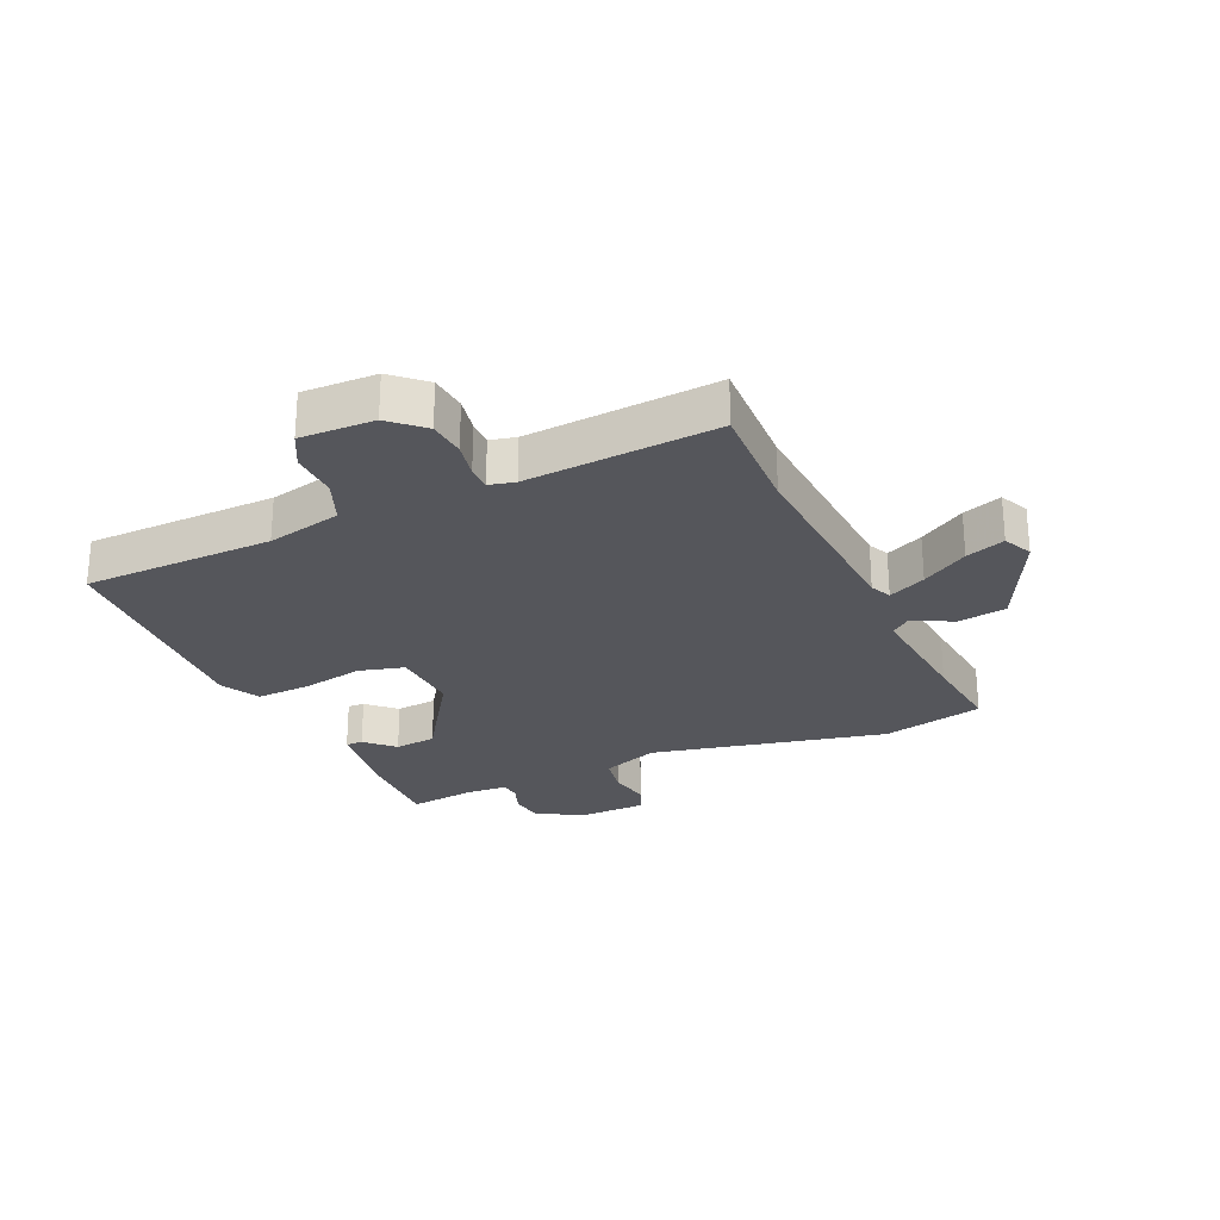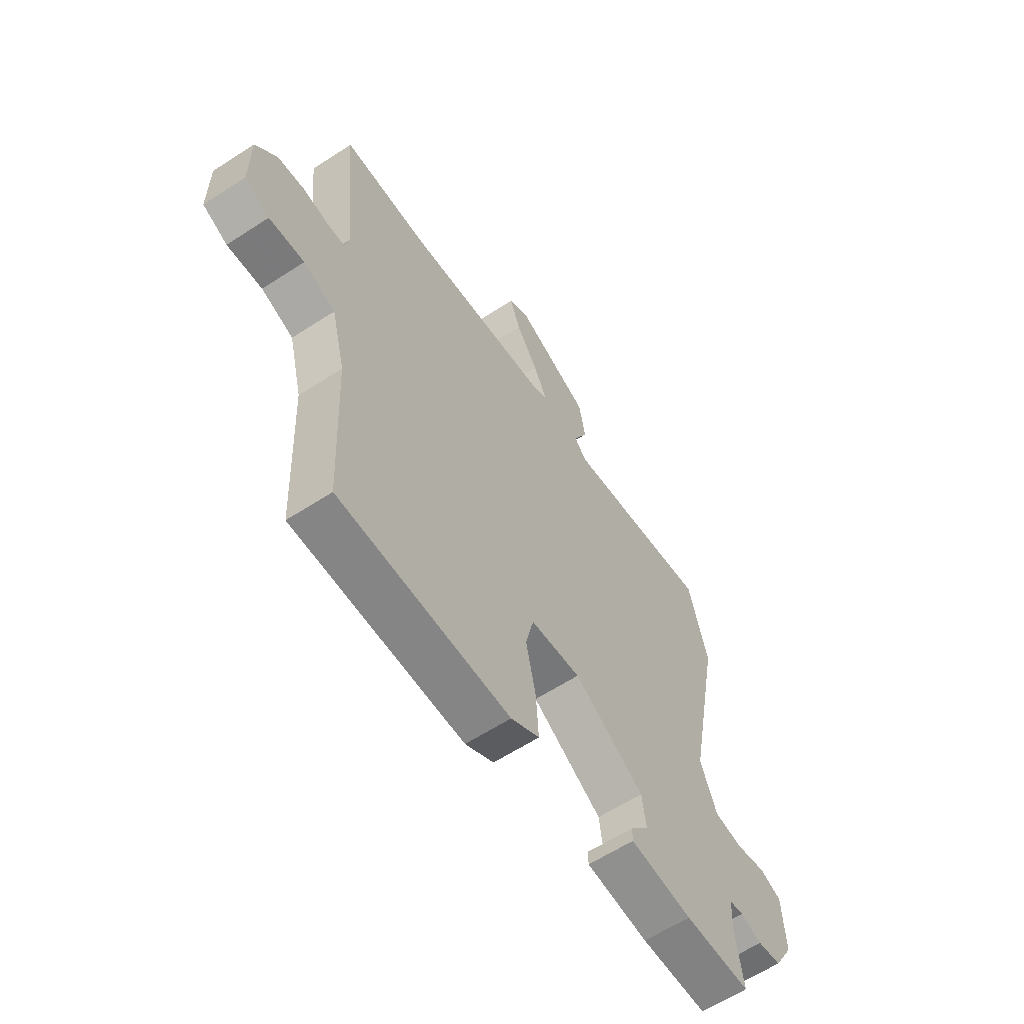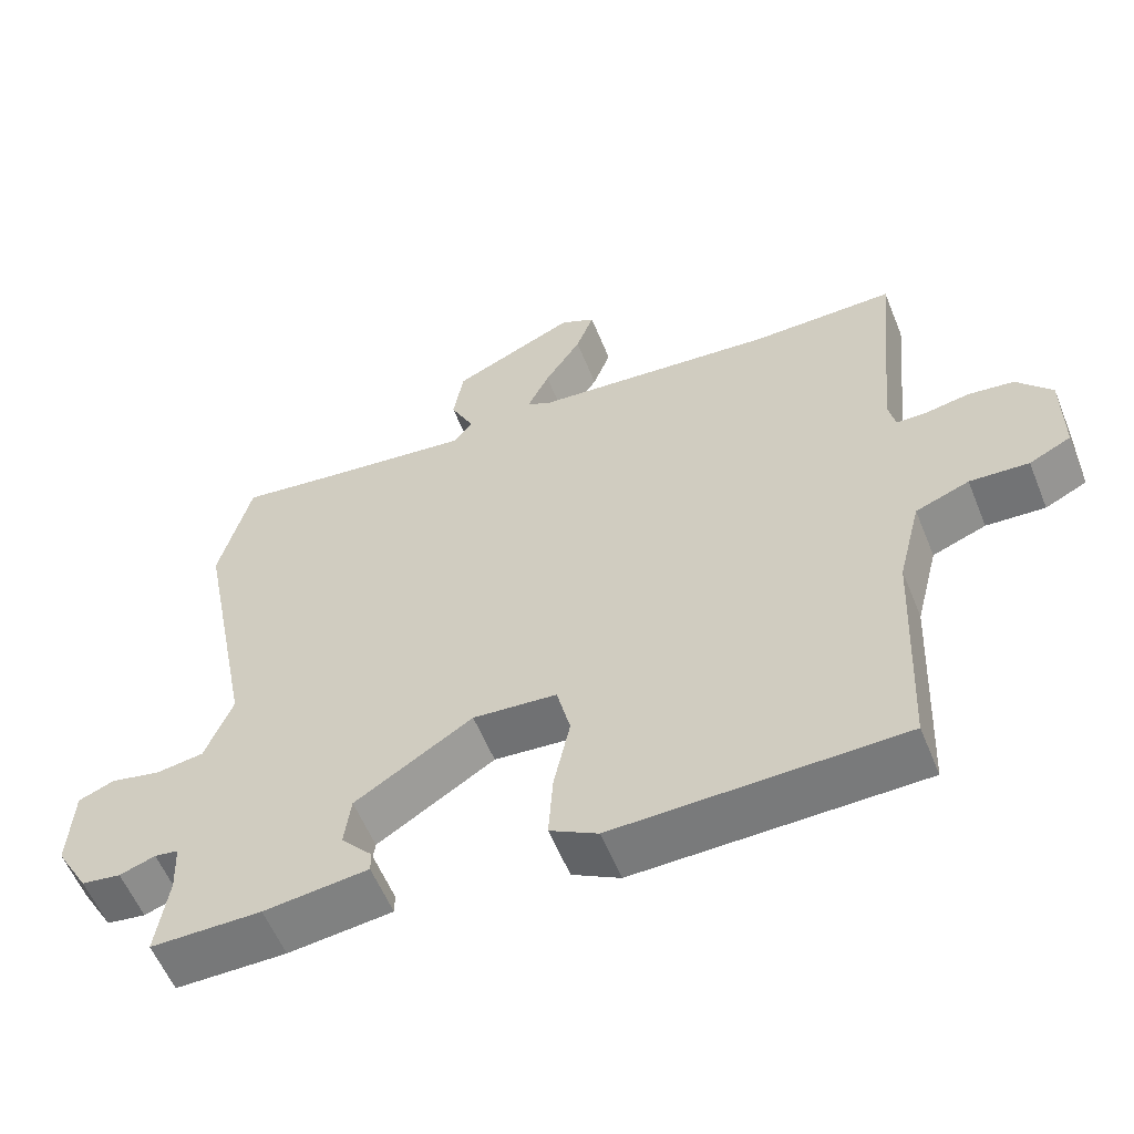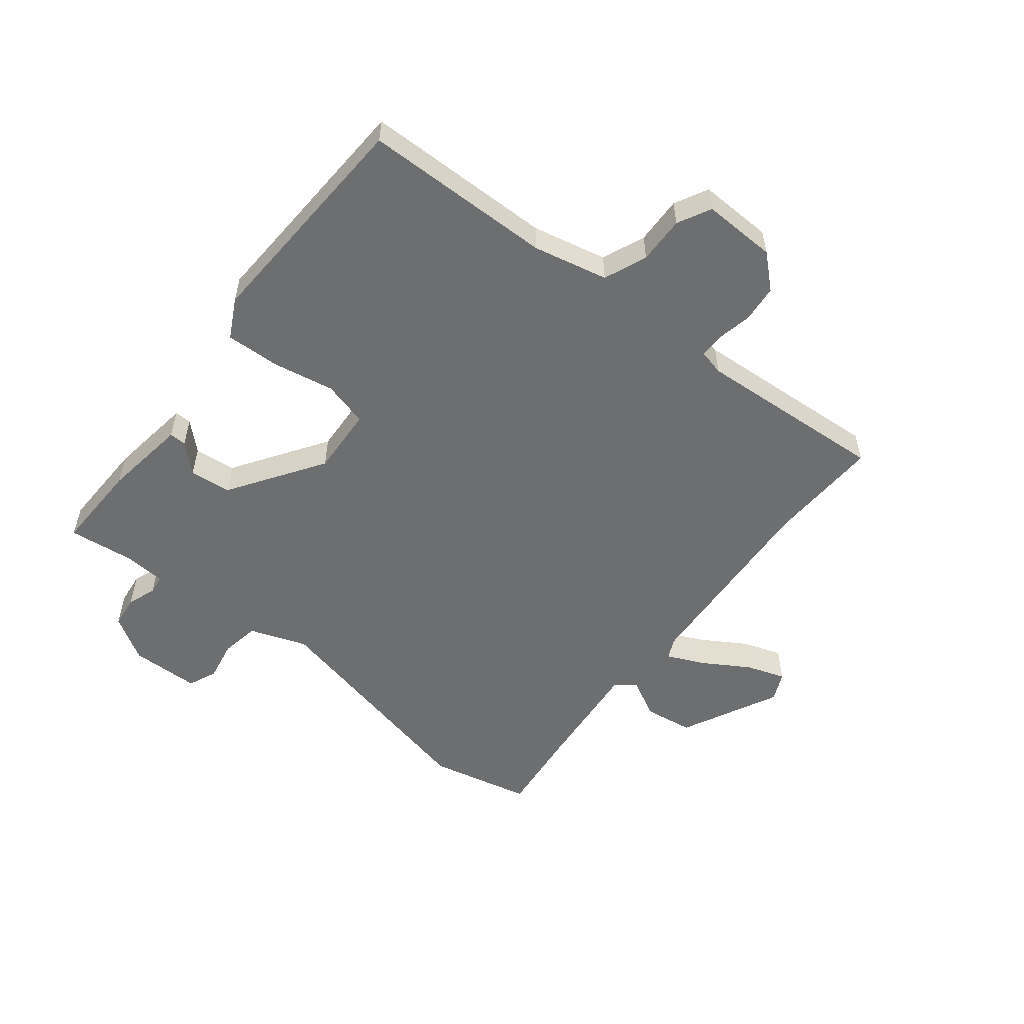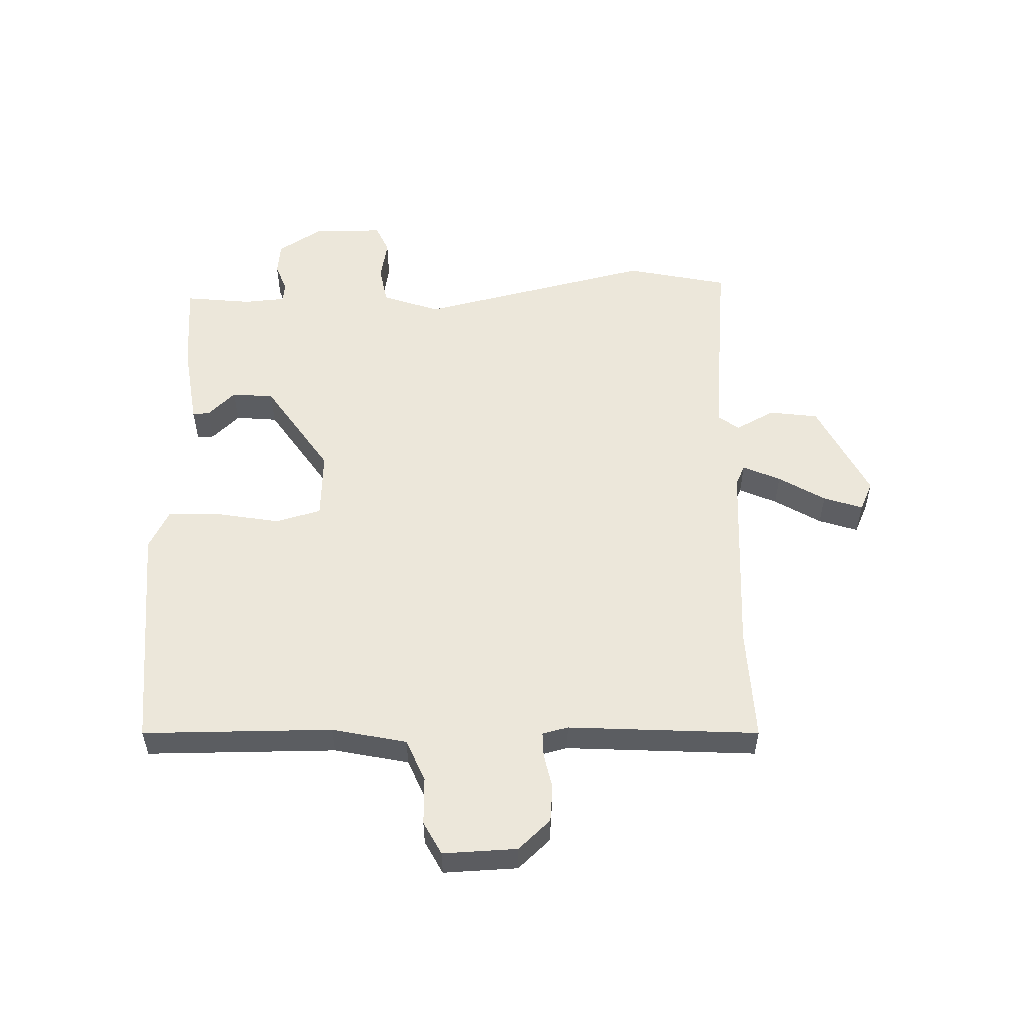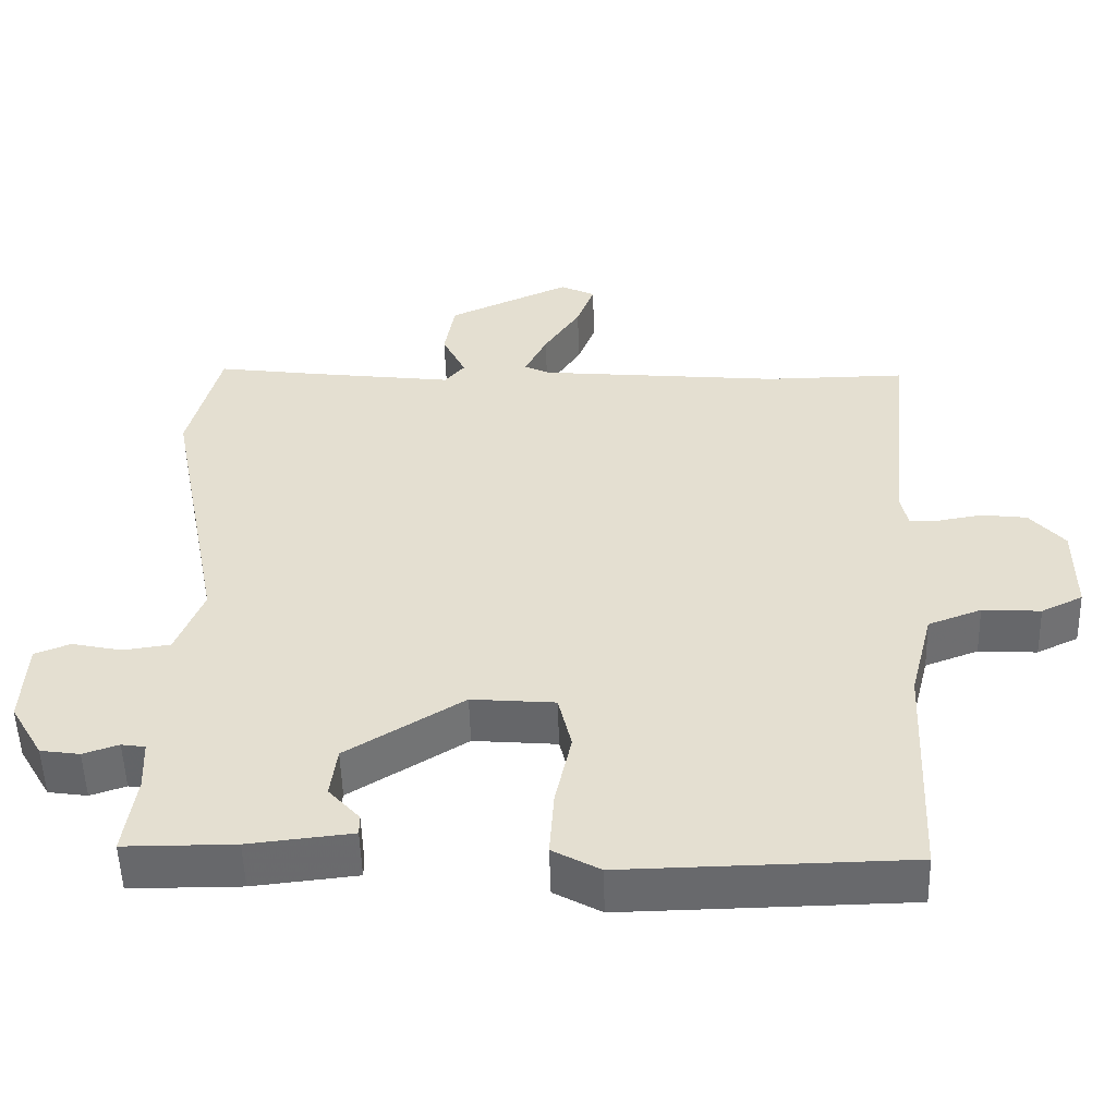
<metadata>
{"format":"obj","ext":"obj","renderer":"f3d","projection":"perspective","resolution":1024,"background":"white","views":[{"elev":-26.2,"azim":-67.4,"up":"+Y"},{"elev":-61.0,"azim":-56.4,"up":"+Z"},{"elev":-57.6,"azim":-158.0,"up":"+Z"},{"elev":-54.3,"azim":-130.1,"up":"+Y"},{"elev":54.1,"azim":-93.7,"up":"+Y"},{"elev":-52.6,"azim":-178.3,"up":"+Z"}]}
</metadata>
<code>
v 0.484 0.07 0.563
v 0.527 0.07 0.395
v 0.451 0.07 0.003
v 0.488 0.07 -0.091
v 0.552 0.07 -0.1
v 0.62 0.07 -0.085
v 0.668 0.07 -0.104
v 0.674 0.07 -0.219
v 0.63 0.07 -0.295
v 0.577 0.07 -0.303
v 0.529 0.07 -0.287
v 0.497 0.07 -0.292
v 0.494 0.07 -0.361
v 0.51 0.07 -0.471
v 0.361 0.07 -0.472
v 0.221 0.07 -0.457
v 0.221 0.07 -0.429
v 0.263 0.07 -0.382
v 0.254 0.07 -0.313
v 0.096 0.07 -0.215
v -0.017 0.07 -0.225
v -0.035 0.07 -0.301
v -0.013 0.07 -0.403
v -0.007 0.07 -0.493
v -0.071 0.07 -0.529
v -0.455 0.07 -0.523
v -0.469 0.07 -0.208
v -0.5 0.07 -0.085
v -0.572 0.07 -0.058
v -0.651 0.07 -0.063
v -0.707 0.07 -0.036
v -0.707 0.07 0.087
v -0.66 0.07 0.142
v -0.599 0.07 0.15
v -0.54 0.07 0.14
v -0.499 0.07 0.141
v -0.49 0.07 0.184
v -0.521 0.07 0.5
v -0.331 0.07 0.499
v -0.003 0.07 0.531
v 0.031 0.07 0.548
v 0.001 0.07 0.609
v -0.048 0.07 0.684
v -0.072 0.07 0.748
v -0.025 0.07 0.772
v 0.141 0.07 0.697
v 0.155 0.07 0.616
v 0.123 0.07 0.55
v 0.15 0.07 0.518
v 0.344 0.07 0.543
v 0.484 0 0.563
v 0.527 0 0.395
v 0.451 0 0.003
v 0.488 0 -0.091
v 0.552 0 -0.1
v 0.62 0 -0.085
v 0.668 0 -0.104
v 0.674 0 -0.219
v 0.63 0 -0.295
v 0.577 0 -0.303
v 0.529 0 -0.287
v 0.497 0 -0.292
v 0.494 0 -0.361
v 0.51 0 -0.471
v 0.361 0 -0.472
v 0.221 0 -0.457
v 0.221 0 -0.429
v 0.263 0 -0.382
v 0.254 0 -0.313
v 0.096 0 -0.215
v -0.017 0 -0.225
v -0.035 0 -0.301
v -0.013 0 -0.403
v -0.007 0 -0.493
v -0.071 0 -0.529
v -0.455 0 -0.523
v -0.469 0 -0.208
v -0.5 0 -0.085
v -0.572 0 -0.058
v -0.651 0 -0.063
v -0.707 0 -0.036
v -0.707 0 0.087
v -0.66 0 0.142
v -0.599 0 0.15
v -0.54 0 0.14
v -0.499 0 0.141
v -0.49 0 0.184
v -0.521 0 0.5
v -0.331 0 0.499
v -0.003 0 0.531
v 0.031 0 0.548
v 0.001 0 0.609
v -0.048 0 0.684
v -0.072 0 0.748
v -0.025 0 0.772
v 0.141 0 0.697
v 0.155 0 0.616
v 0.123 0 0.55
v 0.15 0 0.518
v 0.344 0 0.543
f 45 46 47 48
f 43 44 45 48
f 42 43 48 49
f 41 42 49
f 40 41 49
f 39 40 49
f 37 38 39
f 36 37 39 49
f 32 33 34 35
f 32 35 36
f 29 30 31 32
f 28 29 32 36
f 27 28 36 49
f 22 23 24 25
f 22 25 26 27
f 15 16 17 18
f 13 14 15 18
f 12 13 18 19
f 11 12 19 20
f 9 10 11
f 8 9 11 20
f 5 6 7 8
f 4 5 8 20
f 50 1 2 3
f 27 49 50 3
f 21 22 27
f 20 21 27
f 3 4 20 27
f 98 97 96 95
f 98 95 94 93
f 99 98 93 92
f 99 92 91
f 99 91 90
f 99 90 89
f 89 88 87
f 99 89 87 86
f 85 84 83 82
f 86 85 82
f 82 81 80 79
f 86 82 79 78
f 99 86 78 77
f 75 74 73 72
f 77 76 75 72
f 68 67 66 65
f 68 65 64 63
f 69 68 63 62
f 70 69 62 61
f 61 60 59
f 70 61 59 58
f 58 57 56 55
f 70 58 55 54
f 53 52 51 100
f 53 100 99 77
f 77 72 71
f 77 71 70
f 77 70 54 53
f 1 51 52 2
f 2 52 53 3
f 3 53 54 4
f 4 54 55 5
f 5 55 56 6
f 6 56 57 7
f 7 57 58 8
f 8 58 59 9
f 9 59 60 10
f 10 60 61 11
f 11 61 62 12
f 12 62 63 13
f 13 63 64 14
f 14 64 65 15
f 15 65 66 16
f 16 66 67 17
f 17 67 68 18
f 18 68 69 19
f 19 69 70 20
f 20 70 71 21
f 21 71 72 22
f 22 72 73 23
f 23 73 74 24
f 24 74 75 25
f 25 75 76 26
f 26 76 77 27
f 27 77 78 28
f 28 78 79 29
f 29 79 80 30
f 30 80 81 31
f 31 81 82 32
f 32 82 83 33
f 33 83 84 34
f 34 84 85 35
f 35 85 86 36
f 36 86 87 37
f 37 87 88 38
f 38 88 89 39
f 39 89 90 40
f 40 90 91 41
f 41 91 92 42
f 42 92 93 43
f 43 93 94 44
f 44 94 95 45
f 45 95 96 46
f 46 96 97 47
f 47 97 98 48
f 48 98 99 49
f 49 99 100 50
f 50 100 51 1

</code>
